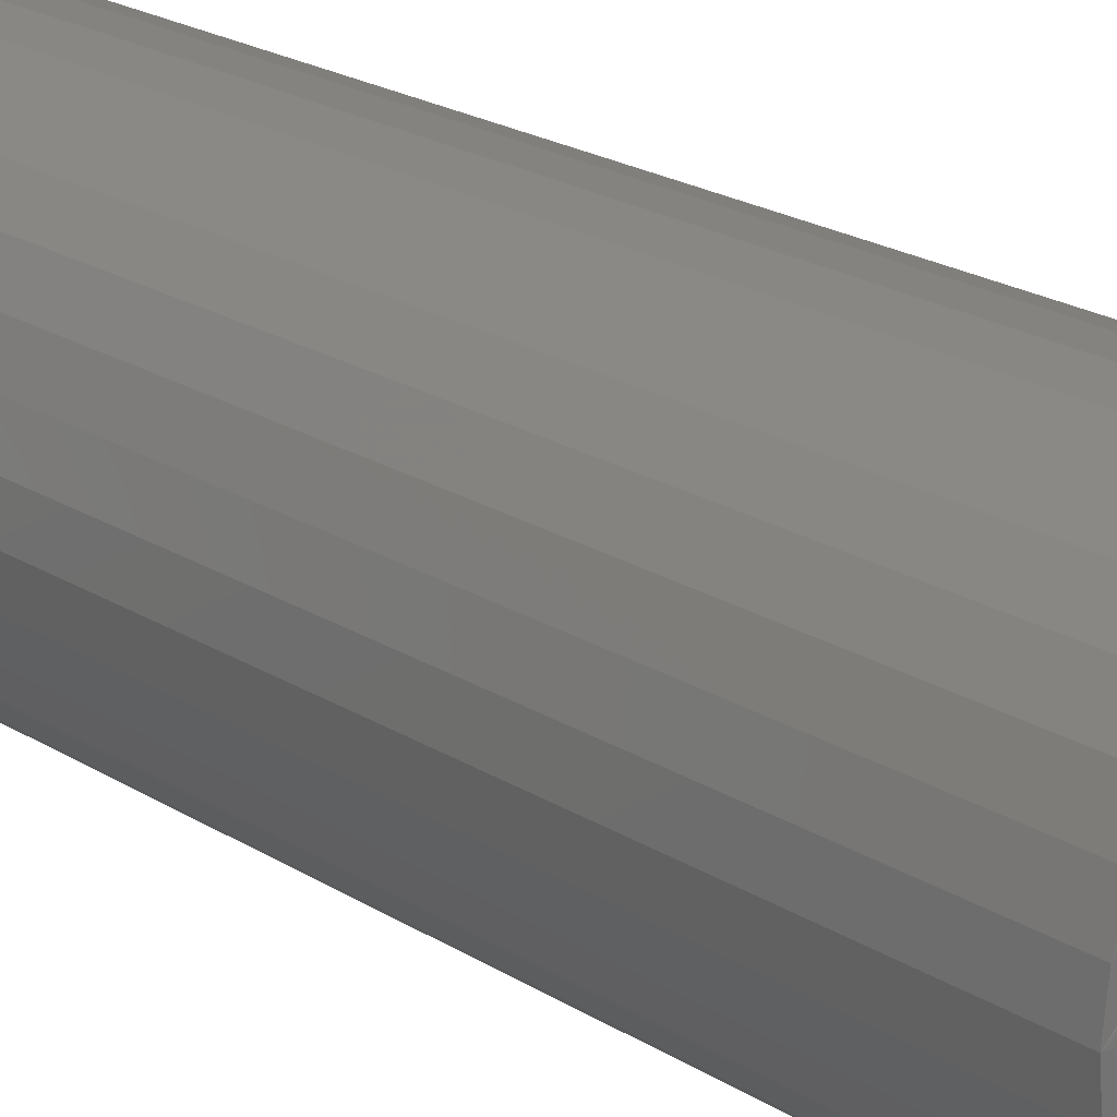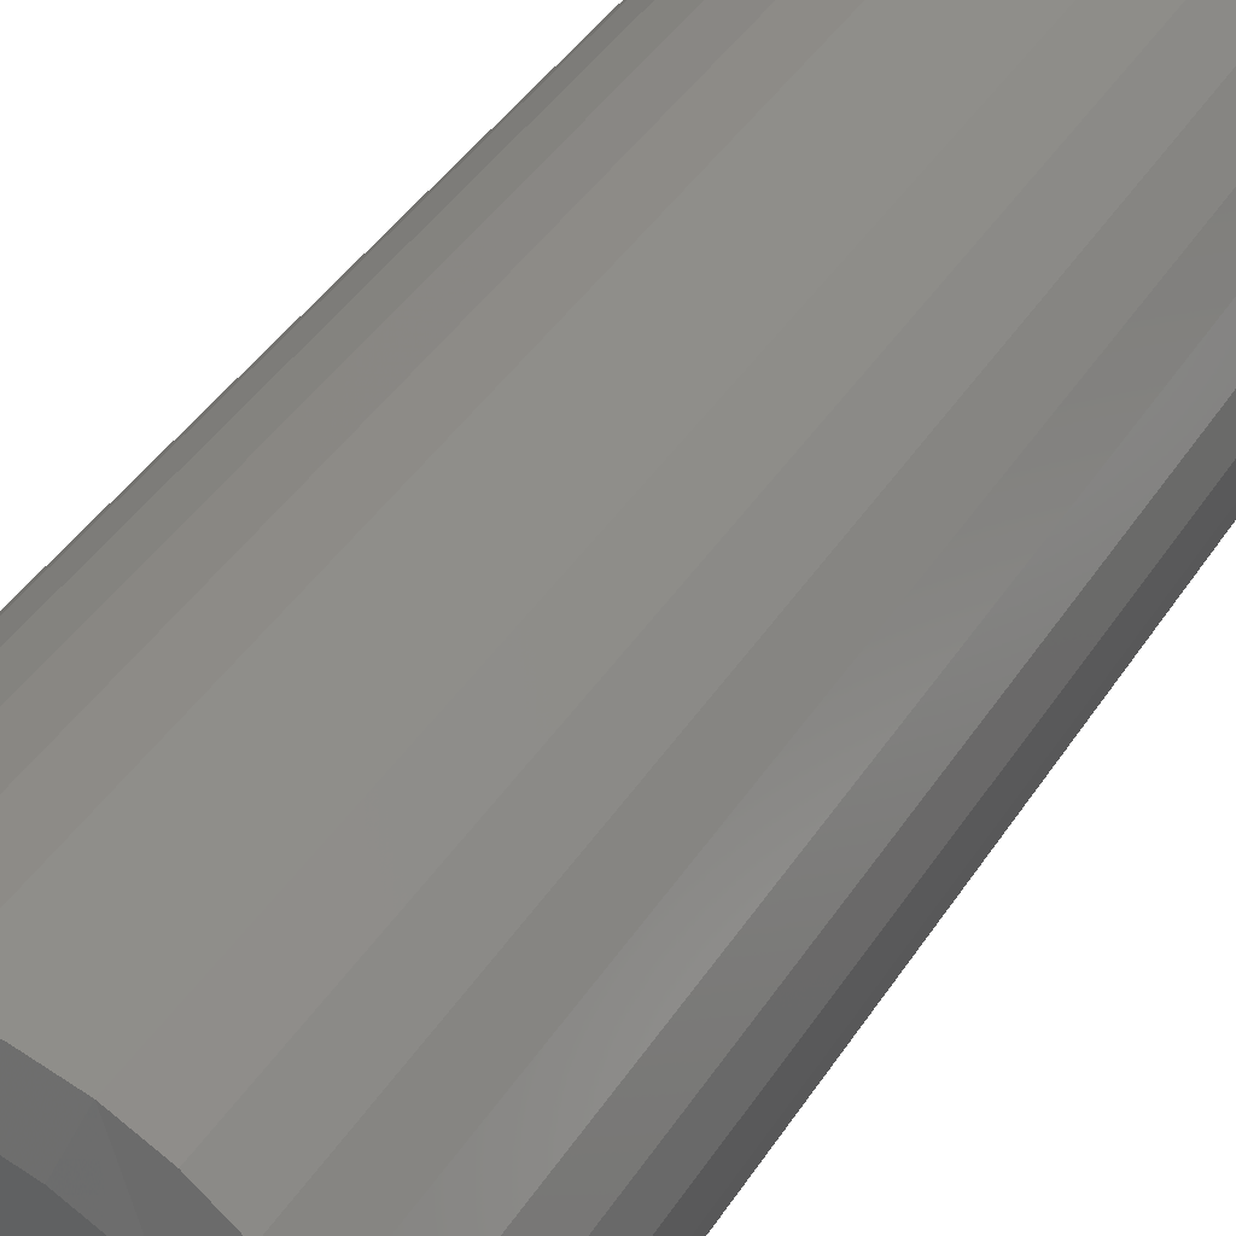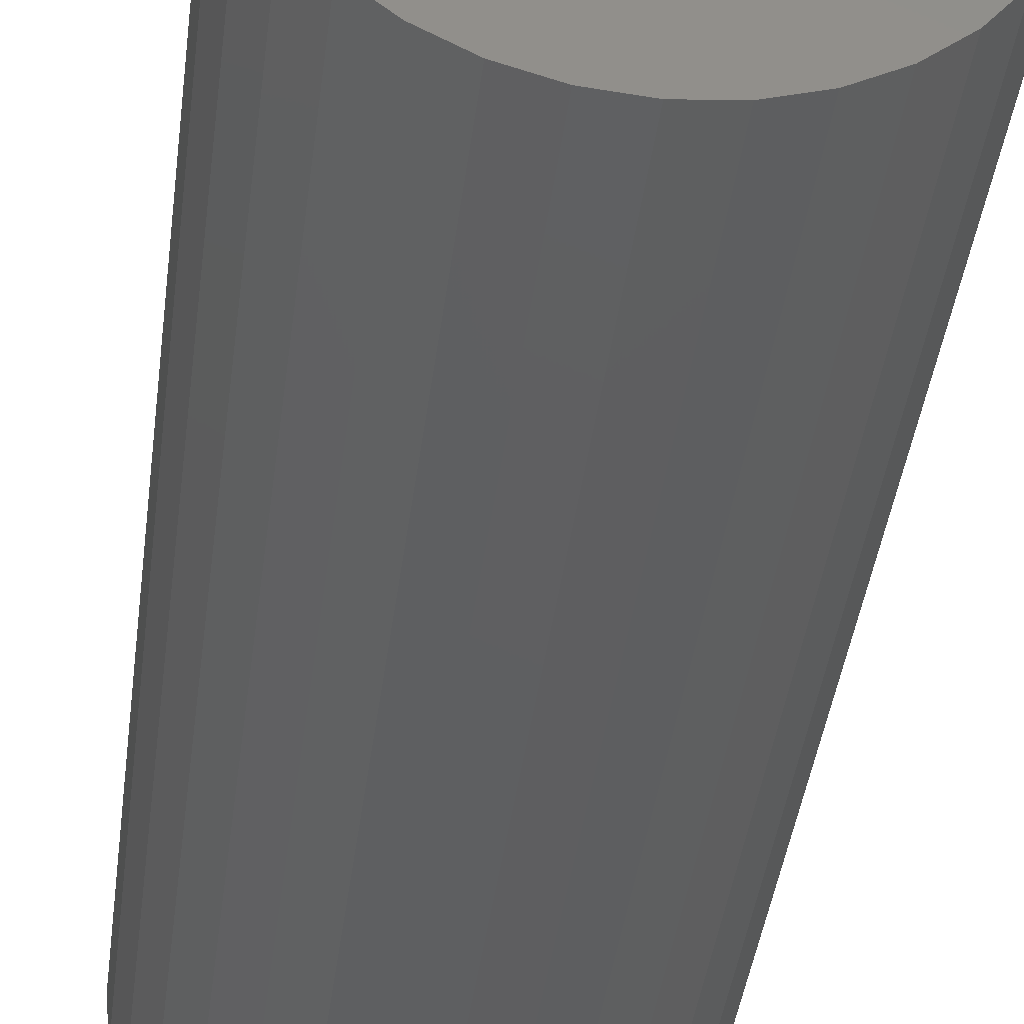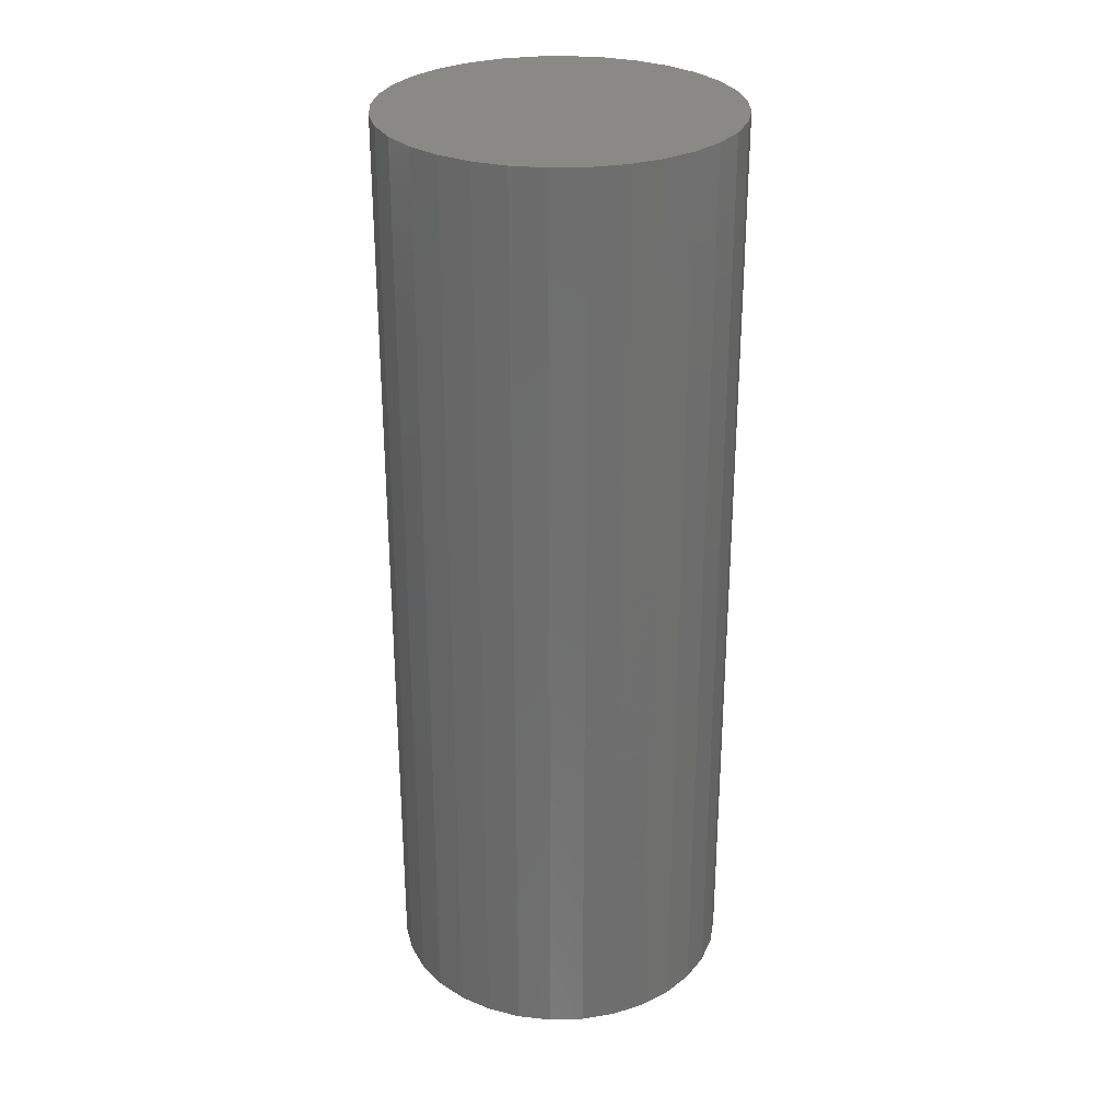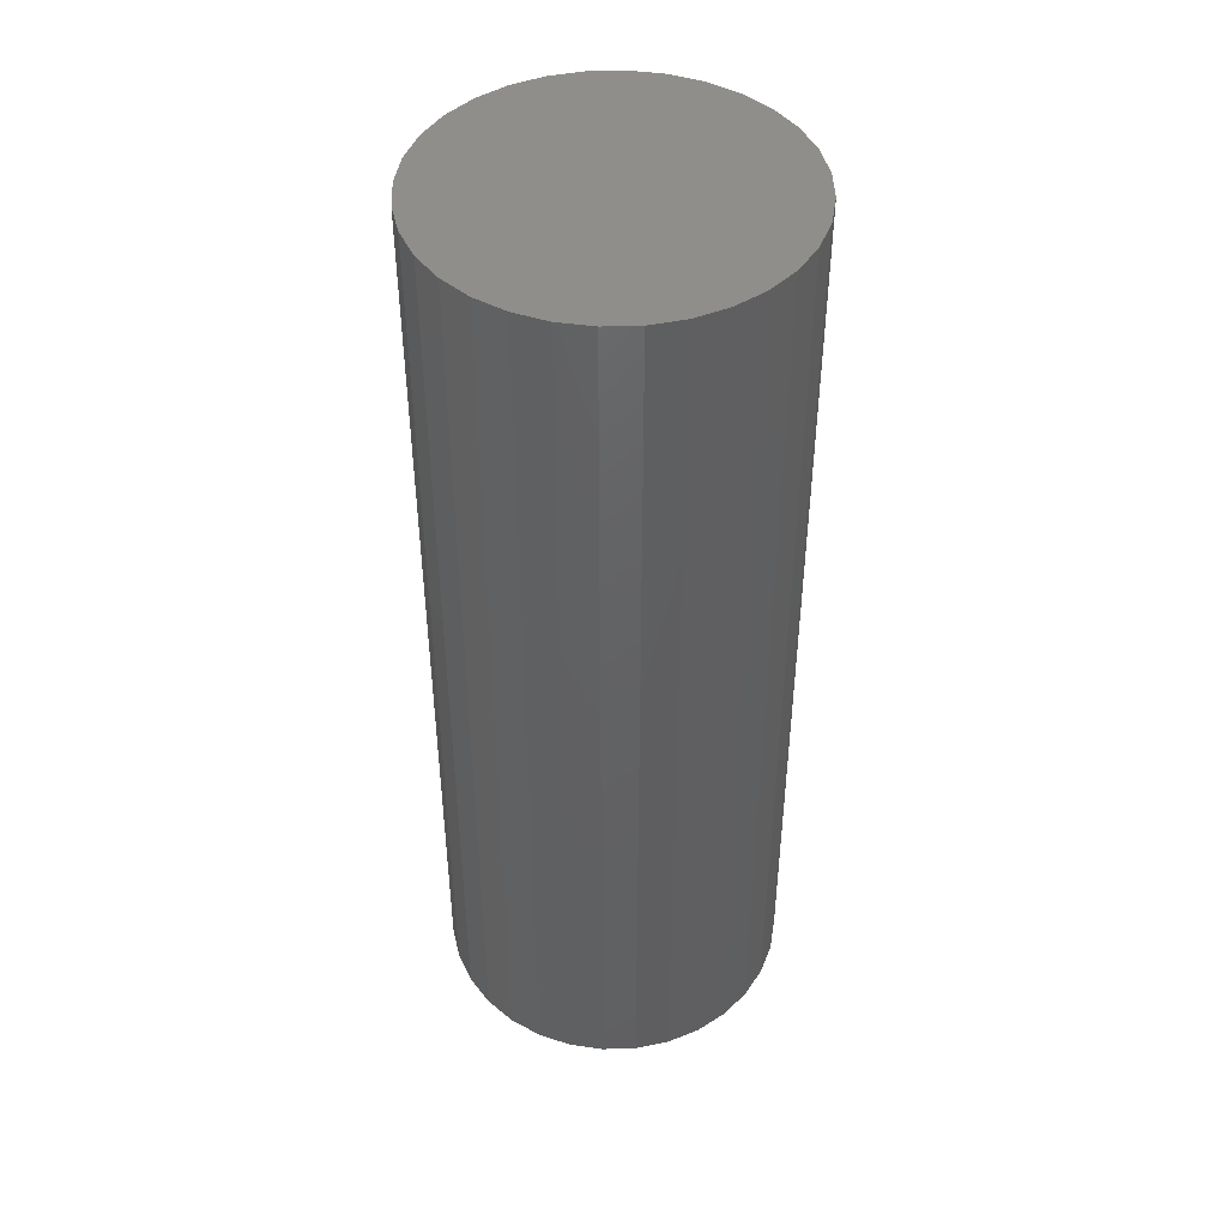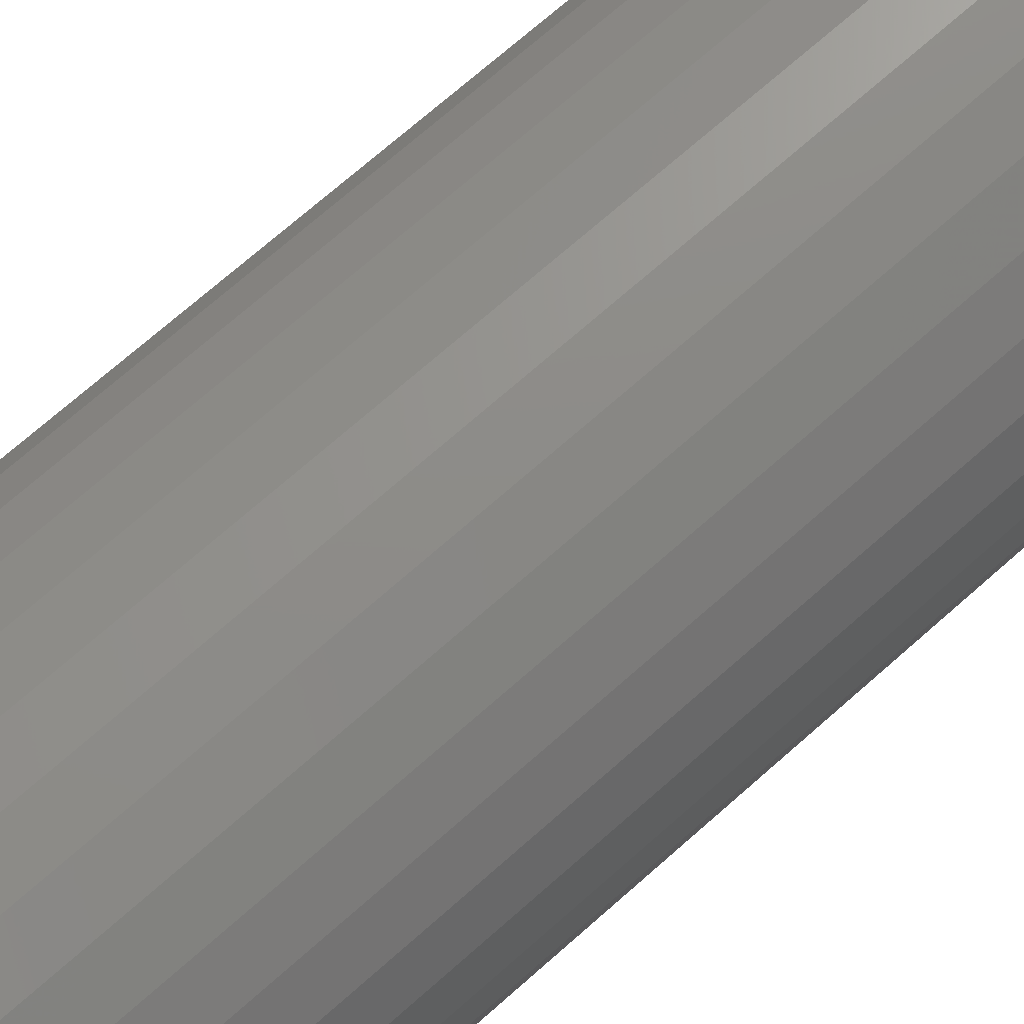
<metadata>
{"format":"stl","ext":"stl","renderer":"f3d","projection":"perspective","resolution":1024,"background":"white","views":[{"elev":22.3,"azim":-43.2,"up":"+Z"},{"elev":39.0,"azim":28.7,"up":"+Z"},{"elev":-38.1,"azim":173.2,"up":"+Z"},{"elev":29.2,"azim":25.8,"up":"+Y"},{"elev":45.3,"azim":3.7,"up":"+Y"},{"elev":71.5,"azim":-131.5,"up":"+Z"}]}
</metadata>
<code>
# stl→obj: 97 verts, 190 faces
v -0.01551 -0.75 0.1049
v 0.0262 -0.75 0.1049
v 0.005346 -0.75 0.1069
v -0.03557 -0.75 0.09877
v 0.04626 -0.75 0.09877
v -0.05405 -0.75 0.08889
v 0.06474 -0.75 0.08889
v 0.06977 -0.75 -0.08531
v -0.04231 -0.75 -0.0957
v 0.053 -0.75 -0.0957
v -0.02391 -0.75 -0.1028
v 0.0346 -0.75 -0.1028
v -0.004519 -0.75 -0.1065
v 0.01521 -0.75 -0.1065
v 0.08094 -0.75 0.0756
v -0.07025 -0.75 0.0756
v 0.09424 -0.75 0.05939
v -0.08354 -0.75 0.0594
v 0.1041 -0.75 0.04091
v -0.09342 -0.75 0.04091
v 0.1102 -0.75 0.02086
v -0.09951 -0.75 0.02086
v 0.1123 -0.75 -1.067e-16
v -0.1016 -0.75 6.212e-07
v 0.1104 -0.75 -0.01964
v -0.09974 -0.75 -0.01964
v 0.105 -0.75 -0.03862
v -0.09434 -0.75 -0.03862
v 0.09624 -0.75 -0.05628
v -0.08555 -0.75 -0.05628
v 0.08435 -0.75 -0.07202
v -0.07366 -0.75 -0.07202
v -0.05908 -0.75 -0.08531
v 0.1435 7.669e-18 -1.692e-17
v 0.1435 -0.7422 -5.076e-17
v 0.1408 7.522e-18 -0.02695
v 0.1408 -0.7422 -0.02695
v 0.133 7.086e-18 -0.05287
v 0.133 -0.7422 -0.05287
v 0.1202 6.377e-18 -0.07676
v 0.1202 -0.7422 -0.07676
v 0.103 5.423e-18 -0.09769
v 0.103 -0.7422 -0.09769
v 0.0821 4.261e-18 -0.1149
v 0.0821 -0.7422 -0.1149
v 0.05822 2.935e-18 -0.1276
v 0.05822 -0.7422 -0.1276
v 0.0323 1.496e-18 -0.1355
v 0.0323 -0.7422 -0.1355
v 0.005345 -1.878e-33 -0.1382
v 0.005345 -0.7422 -0.1382
v -0.02161 -1.496e-18 -0.1355
v -0.02161 -0.7422 -0.1355
v -0.04753 -2.935e-18 -0.1276
v -0.04753 -0.7422 -0.1276
v -0.07141 -4.261e-18 -0.1149
v -0.07141 -0.7422 -0.1149
v -0.09235 -5.423e-18 -0.09769
v -0.09235 -0.7422 -0.09769
v -0.1095 -6.377e-18 -0.07676
v -0.1095 -0.7422 -0.07676
v -0.1223 -7.086e-18 -0.05287
v -0.1223 -0.7422 -0.05287
v -0.1302 -7.522e-18 -0.02695
v -0.1302 -0.7422 -0.02695
v -0.1328 -7.669e-18 1.692e-17
v -0.1328 -0.7422 1.692e-17
v -0.1302 -7.522e-18 0.02695
v -0.1302 -0.7422 0.02695
v -0.1223 -7.086e-18 0.05287
v -0.1223 -0.7422 0.05287
v -0.1095 -6.377e-18 0.07676
v -0.1095 -0.7422 0.07676
v -0.09235 -5.423e-18 0.09769
v -0.09235 -0.7422 0.09769
v -0.07141 -4.261e-18 0.1149
v -0.07141 -0.7422 0.1149
v -0.04753 -2.935e-18 0.1276
v -0.04753 -0.7422 0.1276
v -0.02161 -1.496e-18 0.1355
v -0.02161 -0.7422 0.1355
v 0.005345 9.392e-34 0.1382
v 0.005345 -0.7422 0.1382
v 0.0323 1.496e-18 0.1355
v 0.0323 -0.7422 0.1355
v 0.05822 2.935e-18 0.1276
v 0.05822 -0.7422 0.1276
v 0.0821 4.261e-18 0.1149
v 0.0821 -0.7422 0.1149
v 0.103 5.423e-18 0.09769
v 0.103 -0.7422 0.09769
v 0.1202 6.377e-18 0.07676
v 0.1202 -0.7422 0.07676
v 0.133 7.086e-18 0.05287
v 0.133 -0.7422 0.05287
v 0.1408 7.522e-18 0.02695
v 0.1408 -0.7422 0.02695
f 1 2 3
f 2 1 4
f 2 4 5
f 5 4 6
f 5 6 7
f 8 9 10
f 10 9 11
f 10 11 12
f 12 11 13
f 12 13 14
f 7 6 15
f 15 6 16
f 15 16 17
f 17 16 18
f 17 18 19
f 19 18 20
f 19 20 21
f 21 20 22
f 21 22 23
f 23 22 24
f 23 24 25
f 25 24 26
f 25 26 27
f 27 26 28
f 27 28 29
f 29 28 30
f 29 30 31
f 31 30 32
f 31 32 8
f 8 32 33
f 8 33 9
f 34 35 36
f 36 35 37
f 36 37 38
f 38 37 39
f 38 39 40
f 40 39 41
f 40 41 42
f 42 41 43
f 42 43 44
f 44 43 45
f 44 45 46
f 46 45 47
f 46 47 48
f 48 47 49
f 48 49 50
f 50 49 51
f 50 51 52
f 52 51 53
f 52 53 54
f 54 53 55
f 54 55 56
f 56 55 57
f 56 57 58
f 58 57 59
f 58 59 60
f 60 59 61
f 60 61 62
f 62 61 63
f 62 63 64
f 64 63 65
f 64 65 66
f 66 65 67
f 66 67 68
f 68 67 69
f 68 69 70
f 70 69 71
f 70 71 72
f 72 71 73
f 72 73 74
f 74 73 75
f 74 75 76
f 76 75 77
f 76 77 78
f 78 77 79
f 78 79 80
f 80 79 81
f 80 81 82
f 82 81 83
f 82 83 84
f 84 83 85
f 84 85 86
f 86 85 87
f 86 87 88
f 88 87 89
f 88 89 90
f 90 89 91
f 90 91 92
f 92 91 93
f 92 93 94
f 94 93 95
f 94 95 96
f 96 95 97
f 96 97 34
f 34 97 35
f 89 87 15
f 19 93 17
f 93 19 21
f 83 81 2
f 7 87 5
f 7 15 87
f 77 75 4
f 3 81 1
f 3 2 81
f 71 69 18
f 6 75 16
f 6 4 75
f 67 24 22
f 67 22 20
f 67 20 18
f 67 18 69
f 23 35 97
f 23 97 95
f 23 95 93
f 23 93 21
f 89 15 91
f 91 15 17
f 91 17 93
f 83 2 85
f 85 2 5
f 85 5 87
f 77 4 79
f 79 4 1
f 79 1 81
f 71 18 73
f 73 18 16
f 73 16 75
f 57 55 32
f 59 57 32
f 51 49 11
f 53 51 11
f 11 55 53
f 9 55 11
f 55 9 33
f 33 32 55
f 45 43 10
f 10 47 45
f 12 47 10
f 12 49 47
f 14 49 12
f 49 14 13
f 13 11 49
f 39 37 29
f 29 41 39
f 31 41 29
f 31 43 41
f 8 43 31
f 8 10 43
f 61 59 32
f 61 32 30
f 61 30 28
f 61 28 26
f 61 26 24
f 35 23 25
f 35 25 27
f 35 27 29
f 35 29 37
f 24 67 65
f 24 65 63
f 24 63 61
f 82 84 80
f 78 80 84
f 86 78 84
f 48 52 46
f 50 52 48
f 52 54 46
f 46 54 56
f 46 56 44
f 44 56 58
f 44 58 42
f 42 58 60
f 42 60 40
f 40 60 62
f 40 62 38
f 38 62 64
f 38 64 36
f 36 64 66
f 36 66 34
f 34 66 68
f 34 68 96
f 96 68 70
f 96 70 94
f 94 70 72
f 94 72 92
f 92 72 74
f 92 74 90
f 90 74 76
f 90 76 88
f 88 76 78
f 88 78 86

</code>
